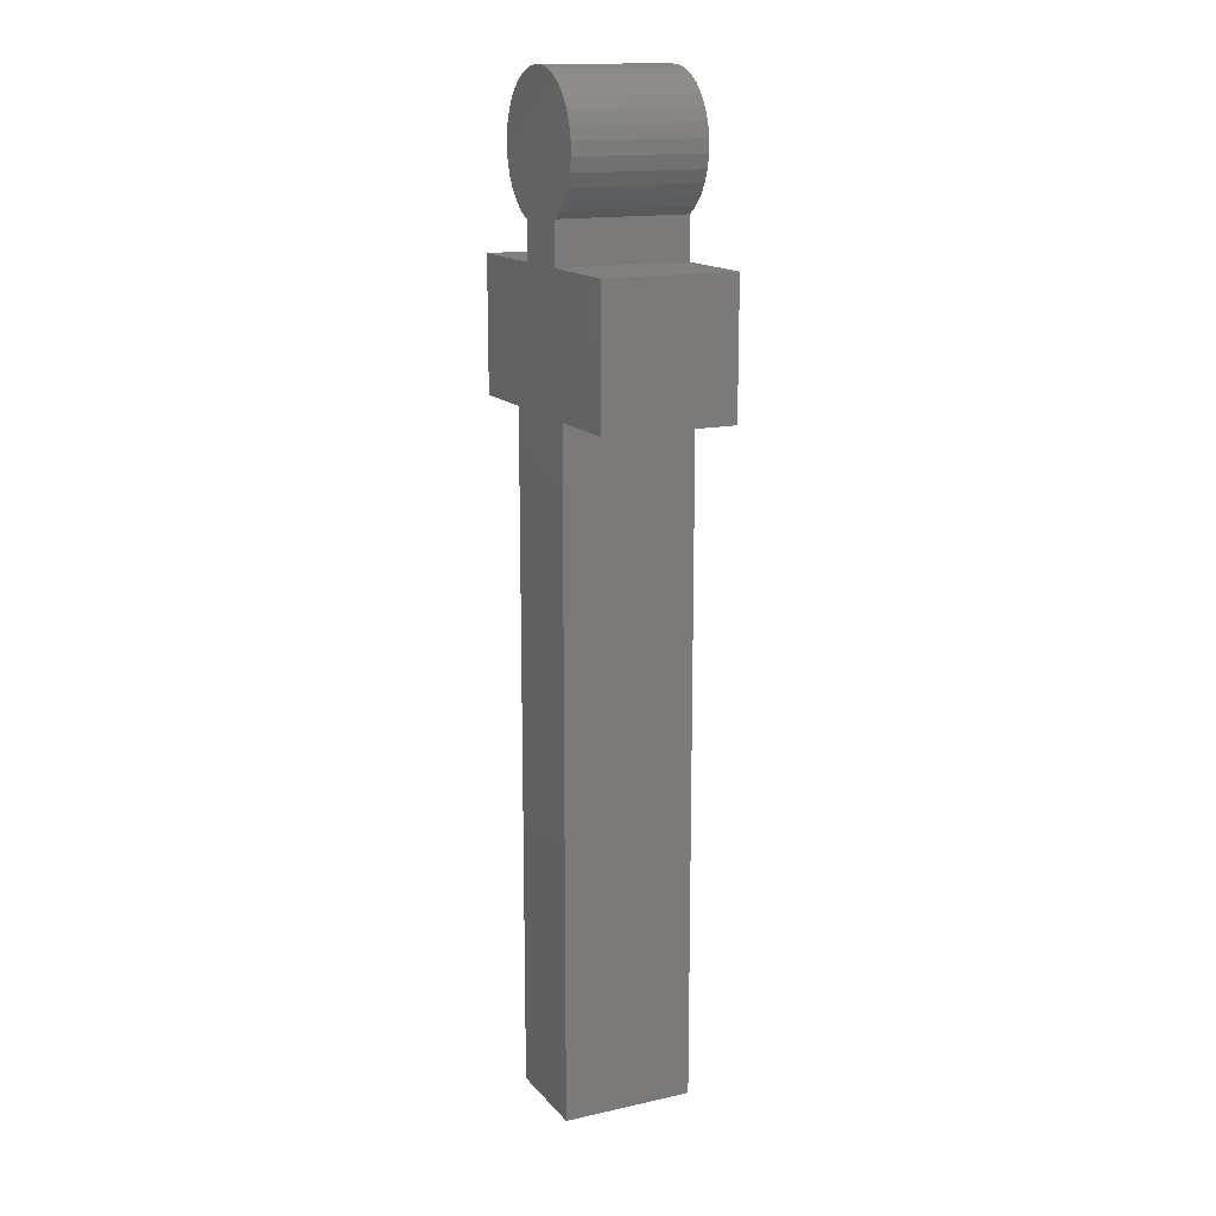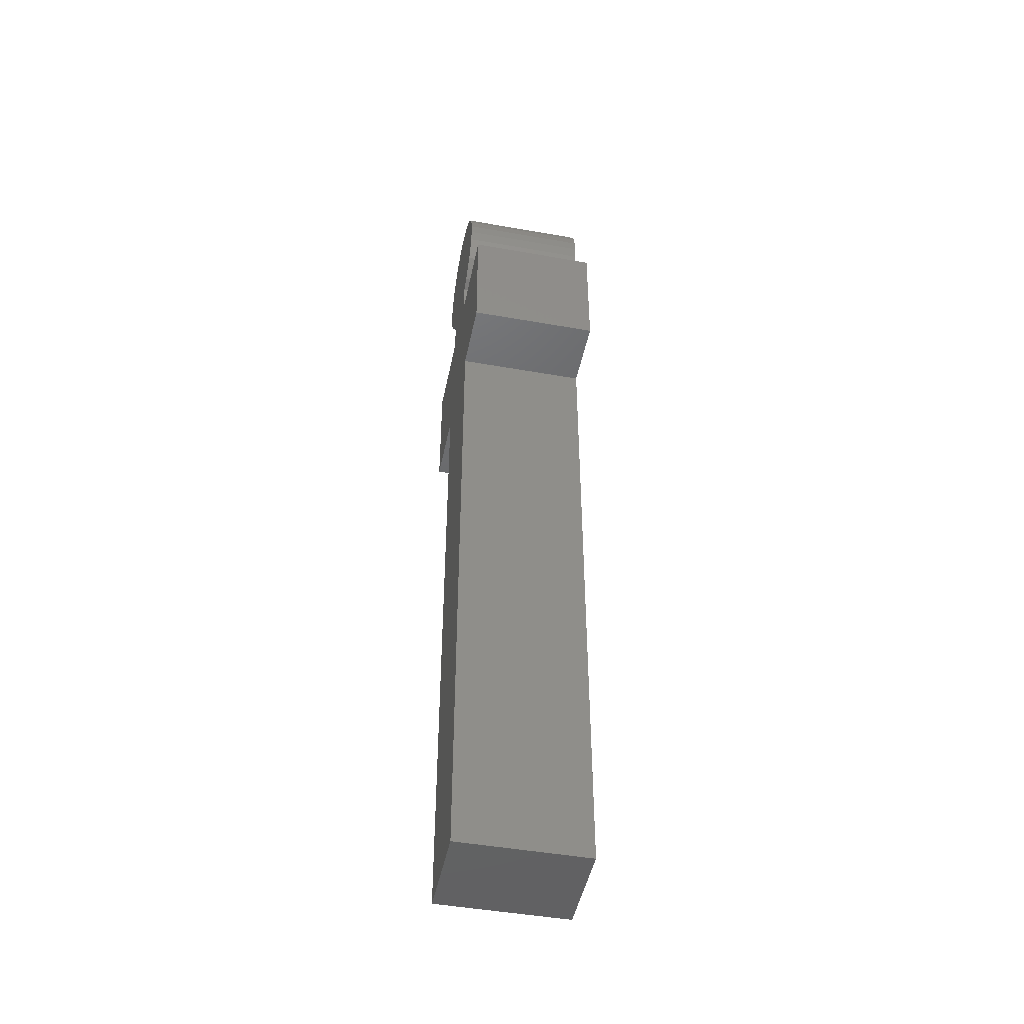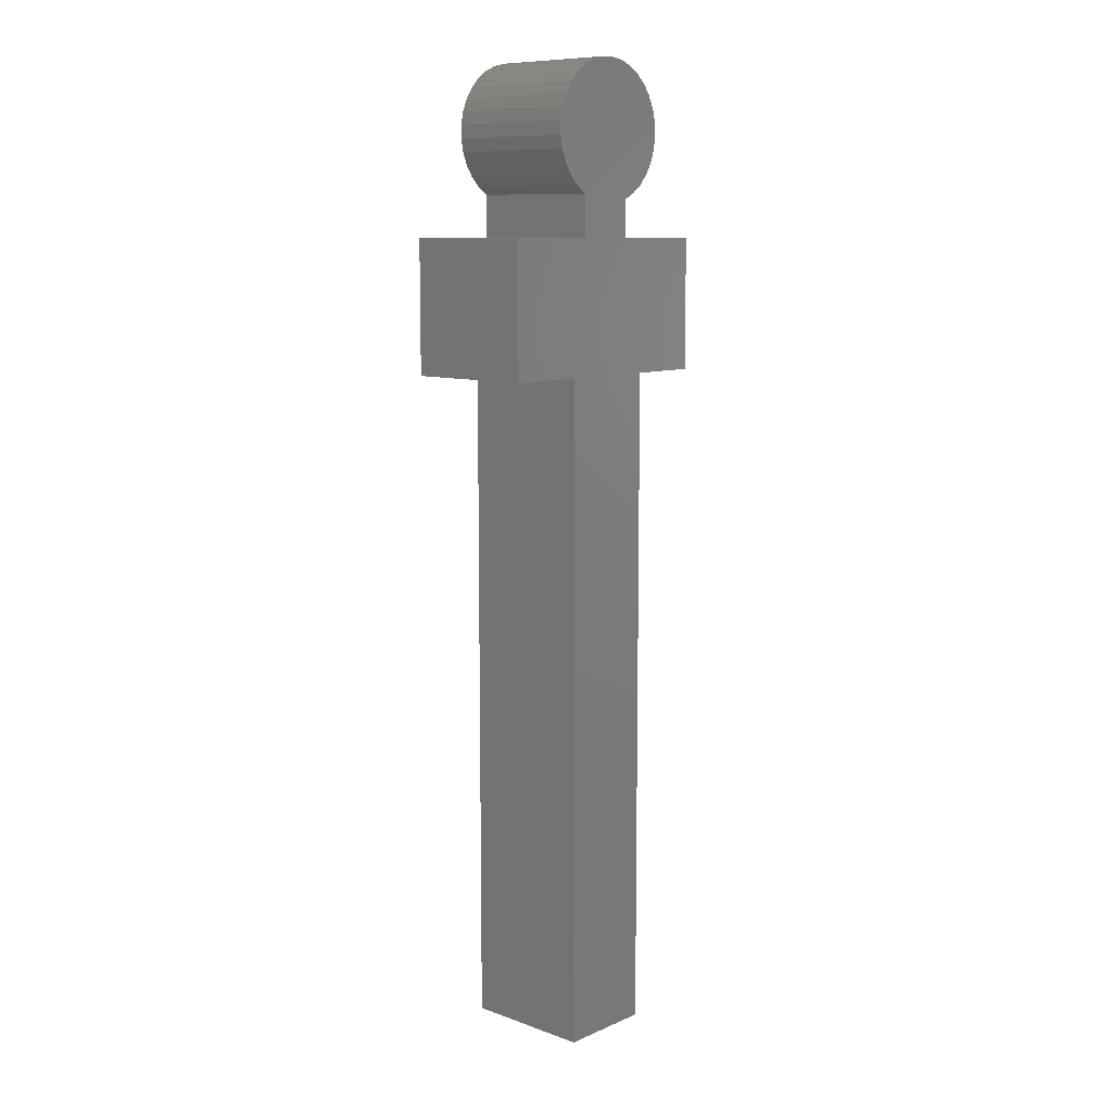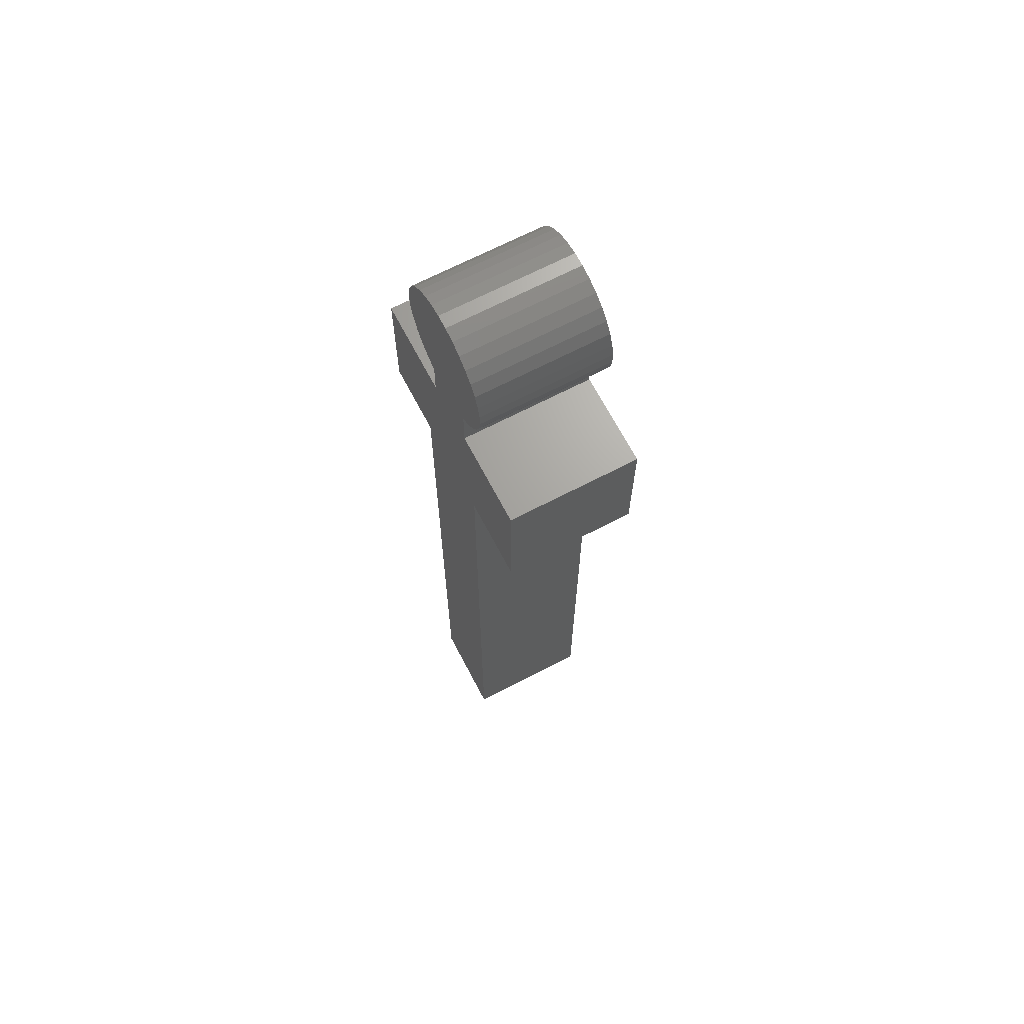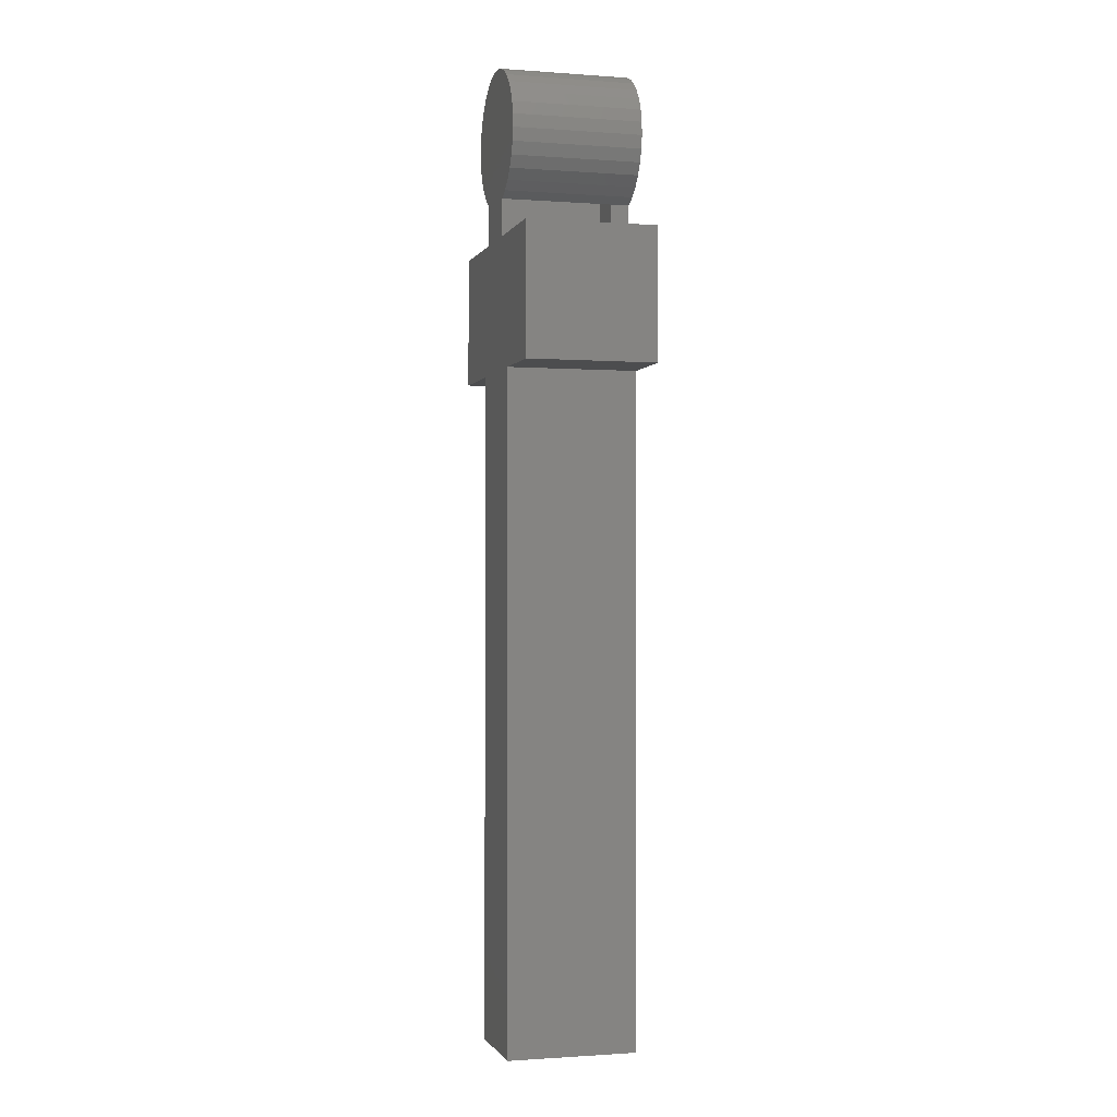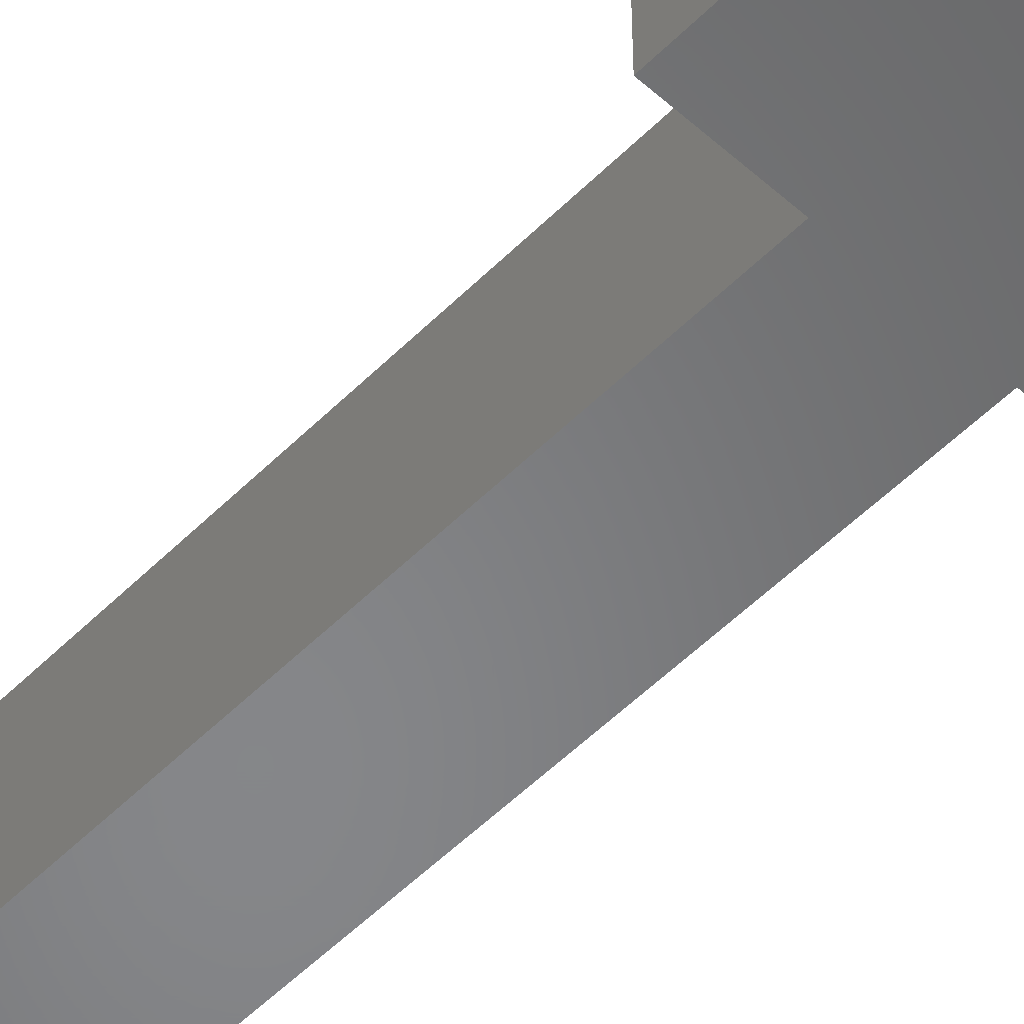
<metadata>
{"format":"stl","ext":"stl","renderer":"f3d","projection":"perspective","resolution":1024,"background":"white","views":[{"elev":14.9,"azim":-115.5,"up":"+Z"},{"elev":-46.7,"azim":78.6,"up":"+Z"},{"elev":9.7,"azim":-47.5,"up":"+Z"},{"elev":67.6,"azim":-117.6,"up":"+Z"},{"elev":-1.1,"azim":74.7,"up":"+Z"},{"elev":-53.5,"azim":-43.4,"up":"+Y"}]}
</metadata>
<code>
# stl→obj: 160 verts, 316 faces
v 0.02467 -0.007812 -0.05387
v 0.02467 -0.08594 -0.05387
v 0.02467 -0.007812 -0.03663
v 0.02467 -0.08594 -0.03663
v 0.02467 -0.007812 -0.1006
v 0.02467 -0.08594 -0.1006
v 0.02467 -0.007812 -0.08495
v 0.02467 -0.08594 -0.08495
v 0.02467 0.007812 -0.08495
v 0.02467 0.007812 -0.05387
v 0.02467 -0.1016 -0.08495
v 0.02467 -0.1016 -0.05387
v 0.1035 -0.1016 -0.08495
v 0.1035 0.007812 -0.08495
v 0.03458 0.007812 -0.0489
v 0.03458 -0.1016 -0.0489
v -0.02459 0.007812 -0.05016
v -0.02459 -0.1016 -0.05016
v -0.03364 0.007812 -0.04377
v -0.03364 -0.1016 -0.04377
v -0.0413 0.007812 -0.03576
v -0.0413 -0.1016 -0.03576
v -0.04728 0.007812 -0.02643
v -0.04728 -0.1016 -0.02643
v -0.05137 0.007812 -0.01614
v -0.05137 -0.1016 -0.01614
v -0.0534 0.007812 -0.005245
v -0.0534 -0.1016 -0.005245
v -0.05332 0.007812 0.005835
v -0.05332 -0.1016 0.005835
v -0.05111 0.007812 0.01669
v -0.05111 -0.1016 0.01669
v -0.04687 0.007812 0.02693
v -0.04687 -0.1016 0.02693
v -0.04074 0.007812 0.03616
v -0.04074 -0.1016 0.03616
v -0.03296 0.007812 0.04405
v -0.03296 -0.1016 0.04405
v -0.02381 0.007812 0.0503
v -0.02381 -0.1016 0.0503
v -0.01363 0.007812 0.05468
v -0.01363 -0.1016 0.05468
v -0.002806 0.007812 0.05703
v -0.002806 -0.1016 0.05703
v 0.008272 0.007812 0.05727
v 0.008272 -0.1016 0.05727
v 0.01919 0.007812 0.05537
v 0.01919 -0.1016 0.05537
v 0.02954 0.007812 0.05143
v 0.02954 -0.1016 0.05143
v 0.03895 0.007812 0.04557
v 0.03895 -0.1016 0.04557
v 0.04706 0.007812 0.03802
v 0.04706 -0.1016 0.03802
v 0.05357 0.007812 0.02906
v 0.05357 -0.1016 0.02906
v 0.05824 0.007812 0.01901
v 0.05824 -0.1016 0.01901
v 0.06091 0.007812 0.008256
v 0.06091 -0.1016 0.008256
v 0.06146 0.007812 -0.00281
v 0.06146 -0.1016 -0.00281
v 0.05989 0.007812 -0.01378
v 0.05989 -0.1016 -0.01378
v 0.05624 0.007812 -0.02424
v 0.05624 -0.1016 -0.02424
v 0.05066 0.007812 -0.03381
v 0.05066 -0.1016 -0.03381
v 0.04335 0.007812 -0.04214
v 0.04335 -0.1016 -0.04214
v 0.007838 -0.007812 0.04162
v -0.0003207 -0.007812 0.04159
v -0.008318 -0.007812 0.03997
v 0.01585 -0.007812 0.04008
v -0.01585 -0.007812 0.03684
v 0.02341 -0.007812 0.03702
v -0.02264 -0.007812 0.03231
v 0.03024 -0.007812 0.03255
v -0.02841 -0.007812 0.02655
v 0.03607 -0.007812 0.02684
v -0.03297 -0.007812 0.01978
v 0.04068 -0.007812 0.02011
v -0.03613 -0.007812 0.01226
v 0.04391 -0.007812 0.01262
v -0.03777 -0.007812 0.004266
v 0.04576 -0.007812 -0.003514
v -0.03784 -0.007812 -0.003892
v -0.03632 -0.007812 -0.01191
v 0.04432 -0.007812 -0.01154
v -0.03329 -0.007812 -0.01948
v 0.04135 -0.007812 -0.01914
v -0.02884 -0.007812 -0.02632
v 0.03697 -0.007812 -0.02602
v -0.02316 -0.007812 -0.03217
v 0.03134 -0.007812 -0.03193
v -0.01645 -0.007812 -0.03681
v -0.008964 -0.007812 -0.1006
v -0.008964 -0.007812 -0.04007
v 0.08791 -0.007812 -0.1006
v -0.08594 -0.007812 -0.1797
v -0.02081 -0.007812 -0.1797
v 0.0287 -0.007812 -0.1797
v 0.08791 -0.007812 -0.1797
v -0.08594 -0.007812 -0.1006
v 0.04563 -0.007812 0.004644
v -0.02081 -0.007812 -0.7422
v 0.0287 -0.007812 -0.7422
v -0.008318 -0.08594 0.03997
v -0.0003207 -0.08594 0.04159
v 0.007838 -0.08594 0.04162
v 0.01585 -0.08594 0.04008
v -0.01585 -0.08594 0.03684
v 0.02341 -0.08594 0.03702
v -0.02264 -0.08594 0.03231
v 0.03024 -0.08594 0.03255
v -0.02841 -0.08594 0.02655
v 0.03607 -0.08594 0.02684
v -0.03297 -0.08594 0.01978
v 0.04068 -0.08594 0.02011
v -0.03613 -0.08594 0.01226
v 0.04391 -0.08594 0.01262
v -0.03777 -0.08594 0.004266
v -0.03632 -0.08594 -0.01191
v -0.03784 -0.08594 -0.003892
v 0.04576 -0.08594 -0.003514
v 0.04432 -0.08594 -0.01154
v -0.03329 -0.08594 -0.01948
v 0.04135 -0.08594 -0.01914
v -0.02884 -0.08594 -0.02632
v 0.03697 -0.08594 -0.02602
v -0.02316 -0.08594 -0.03217
v 0.03134 -0.08594 -0.03193
v -0.01645 -0.08594 -0.03681
v -0.008964 -0.08594 -0.1006
v -0.008964 -0.08594 -0.04007
v 0.08791 -0.08594 -0.1006
v 0.08791 -0.08594 -0.1797
v 0.0287 -0.08594 -0.1797
v -0.02081 -0.08594 -0.1797
v -0.08594 -0.08594 -0.1797
v -0.08594 -0.08594 -0.1006
v 0.04563 -0.08594 0.004644
v -0.02081 -0.08594 -0.7422
v 0.0287 -0.08594 -0.7422
v 0.04433 -0.1016 -0.1953
v 0.04433 0.007812 -0.1953
v 0.1035 -0.1016 -0.1953
v 0.1035 0.007812 -0.1953
v -0.1016 -0.1016 -0.1953
v -0.1016 0.007812 -0.1953
v -0.03643 -0.1016 -0.1953
v -0.03643 0.007812 -0.1953
v -0.03643 -0.1016 -0.7578
v -0.03643 0.007812 -0.7578
v 0.04433 0.007812 -0.7578
v 0.04433 -0.1016 -0.7578
v -0.02459 -0.1016 -0.08495
v -0.02459 0.007812 -0.08495
v -0.1016 -0.1016 -0.08495
v -0.1016 0.007812 -0.08495
f 1 2 3
f 3 2 4
f 5 6 7
f 7 6 8
f 9 10 7
f 7 10 1
f 8 2 11
f 11 2 12
f 13 14 9
f 13 9 7
f 13 7 8
f 13 8 11
f 15 16 12
f 15 12 2
f 15 2 1
f 15 1 10
f 17 18 19
f 19 18 20
f 19 20 21
f 21 20 22
f 21 22 23
f 23 22 24
f 23 24 25
f 25 24 26
f 25 26 27
f 27 26 28
f 27 28 29
f 29 28 30
f 29 30 31
f 31 30 32
f 31 32 33
f 33 32 34
f 33 34 35
f 35 34 36
f 35 36 37
f 37 36 38
f 37 38 39
f 39 38 40
f 39 40 41
f 41 40 42
f 41 42 43
f 43 42 44
f 43 44 45
f 45 44 46
f 45 46 47
f 47 46 48
f 47 48 49
f 49 48 50
f 49 50 51
f 51 50 52
f 51 52 53
f 53 52 54
f 53 54 55
f 55 54 56
f 55 56 57
f 57 56 58
f 57 58 59
f 59 58 60
f 59 60 61
f 61 60 62
f 61 62 63
f 63 62 64
f 63 64 65
f 65 64 66
f 65 66 67
f 67 66 68
f 67 68 69
f 69 68 70
f 69 70 15
f 15 70 16
f 71 72 73
f 71 73 74
f 74 73 75
f 74 75 76
f 76 75 77
f 76 77 78
f 78 77 79
f 78 79 80
f 80 79 81
f 80 81 82
f 82 81 83
f 82 83 84
f 84 83 85
f 86 87 88
f 86 88 89
f 89 88 90
f 89 90 91
f 91 90 92
f 91 92 93
f 93 92 94
f 93 94 95
f 95 94 96
f 3 95 96
f 7 97 5
f 98 97 7
f 98 7 1
f 98 1 3
f 98 3 96
f 99 100 101
f 99 101 102
f 99 102 103
f 100 99 5
f 100 5 97
f 100 97 104
f 87 86 85
f 85 86 105
f 85 105 84
f 106 107 101
f 101 107 102
f 108 109 110
f 111 108 110
f 112 108 111
f 113 112 111
f 114 112 113
f 115 114 113
f 116 114 115
f 117 116 115
f 118 116 117
f 119 118 117
f 120 118 119
f 121 120 119
f 122 120 121
f 123 124 125
f 126 123 125
f 127 123 126
f 128 127 126
f 129 127 128
f 130 129 128
f 131 129 130
f 132 131 130
f 133 131 132
f 133 132 4
f 6 134 8
f 135 133 4
f 135 4 2
f 135 2 8
f 135 8 134
f 136 137 138
f 136 138 139
f 136 139 140
f 140 141 134
f 140 134 6
f 140 6 136
f 121 142 122
f 122 142 125
f 122 125 124
f 143 139 144
f 144 139 138
f 145 146 147
f 147 146 148
f 149 150 151
f 151 150 152
f 151 152 153
f 153 152 154
f 154 155 153
f 153 155 156
f 156 155 145
f 145 155 146
f 148 14 147
f 147 14 13
f 157 158 159
f 159 158 160
f 17 158 18
f 18 158 157
f 160 150 159
f 159 150 149
f 41 43 45
f 47 41 45
f 41 47 49
f 49 39 41
f 39 49 51
f 51 37 39
f 37 51 53
f 53 35 37
f 35 53 55
f 55 33 35
f 33 55 57
f 57 31 33
f 65 23 25
f 23 65 67
f 67 21 23
f 21 67 69
f 69 19 21
f 19 69 15
f 17 19 15
f 17 15 10
f 17 10 9
f 17 9 158
f 14 148 146
f 14 146 152
f 14 152 150
f 150 160 158
f 150 158 9
f 150 9 14
f 65 25 63
f 63 25 27
f 63 27 61
f 61 27 29
f 61 29 59
f 59 29 31
f 59 31 57
f 154 152 155
f 155 152 146
f 46 44 42
f 46 42 48
f 50 48 42
f 42 40 50
f 52 50 40
f 40 38 52
f 54 52 38
f 38 36 54
f 56 54 36
f 36 34 56
f 58 56 34
f 34 32 58
f 26 24 66
f 68 66 24
f 24 22 68
f 70 68 22
f 22 20 70
f 16 70 20
f 18 157 11
f 18 11 12
f 18 12 16
f 18 16 20
f 13 149 151
f 13 151 145
f 13 145 147
f 149 13 11
f 149 11 157
f 149 157 159
f 58 32 60
f 60 32 30
f 60 30 62
f 62 30 28
f 62 28 64
f 64 28 26
f 64 26 66
f 153 156 151
f 151 156 145
f 138 137 102
f 102 137 103
f 140 139 100
f 100 139 101
f 139 143 101
f 101 143 106
f 106 143 107
f 107 143 144
f 144 138 107
f 107 138 102
f 103 137 99
f 99 137 136
f 134 141 97
f 97 141 104
f 136 6 99
f 99 6 5
f 72 108 73
f 73 108 112
f 73 112 75
f 75 112 114
f 75 114 77
f 77 114 116
f 77 116 79
f 79 116 118
f 79 118 81
f 81 118 120
f 81 120 83
f 83 120 122
f 83 122 85
f 85 122 124
f 85 124 87
f 87 124 123
f 87 123 88
f 88 123 127
f 88 127 90
f 90 127 129
f 90 129 92
f 92 129 131
f 92 131 94
f 94 131 133
f 94 133 96
f 96 133 135
f 96 135 98
f 108 72 109
f 109 72 71
f 109 71 110
f 110 71 74
f 110 74 111
f 111 74 76
f 111 76 113
f 113 76 78
f 113 78 115
f 115 78 80
f 115 80 117
f 117 80 82
f 117 82 119
f 119 82 84
f 119 84 121
f 121 84 105
f 121 105 142
f 142 105 86
f 142 86 125
f 125 86 89
f 125 89 126
f 126 89 91
f 126 91 128
f 128 91 93
f 128 93 130
f 130 93 95
f 130 95 132
f 132 95 3
f 132 3 4
f 98 135 97
f 97 135 134
f 104 141 100
f 100 141 140

</code>
